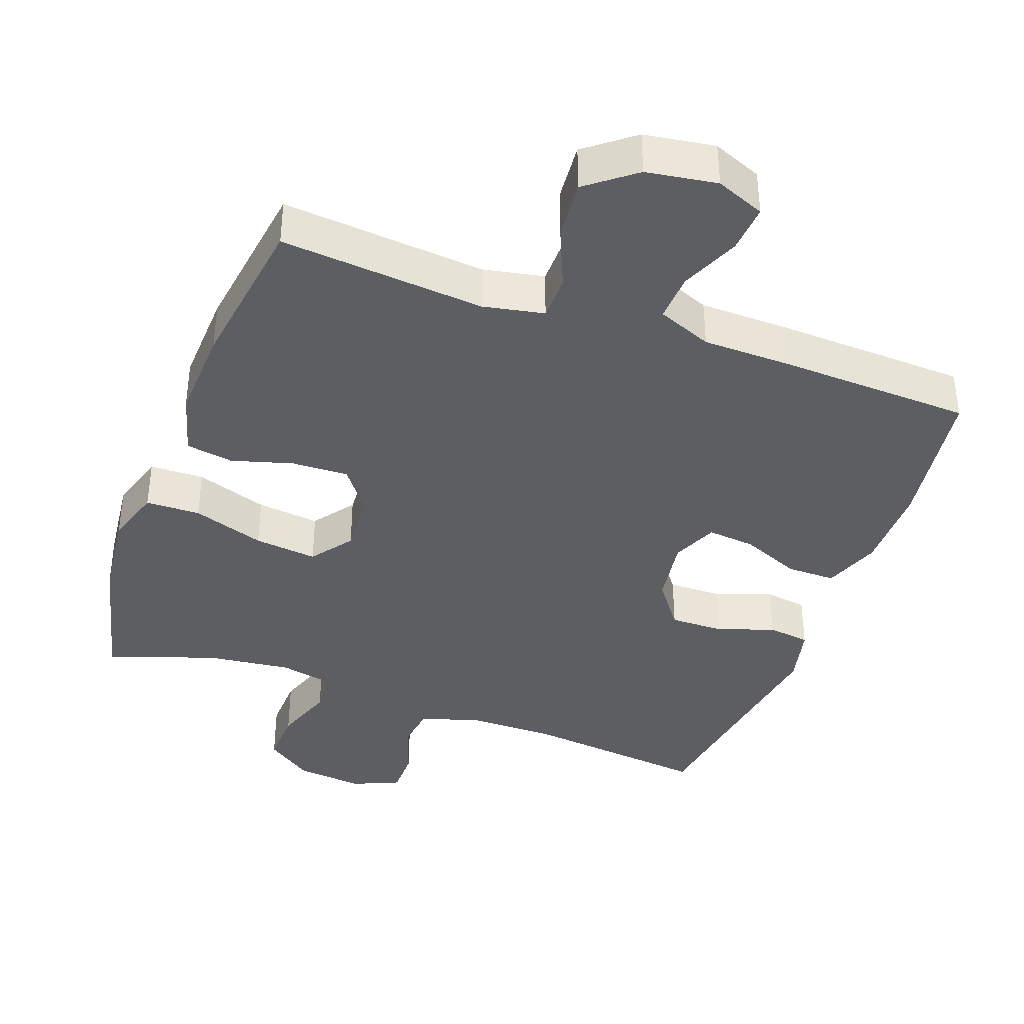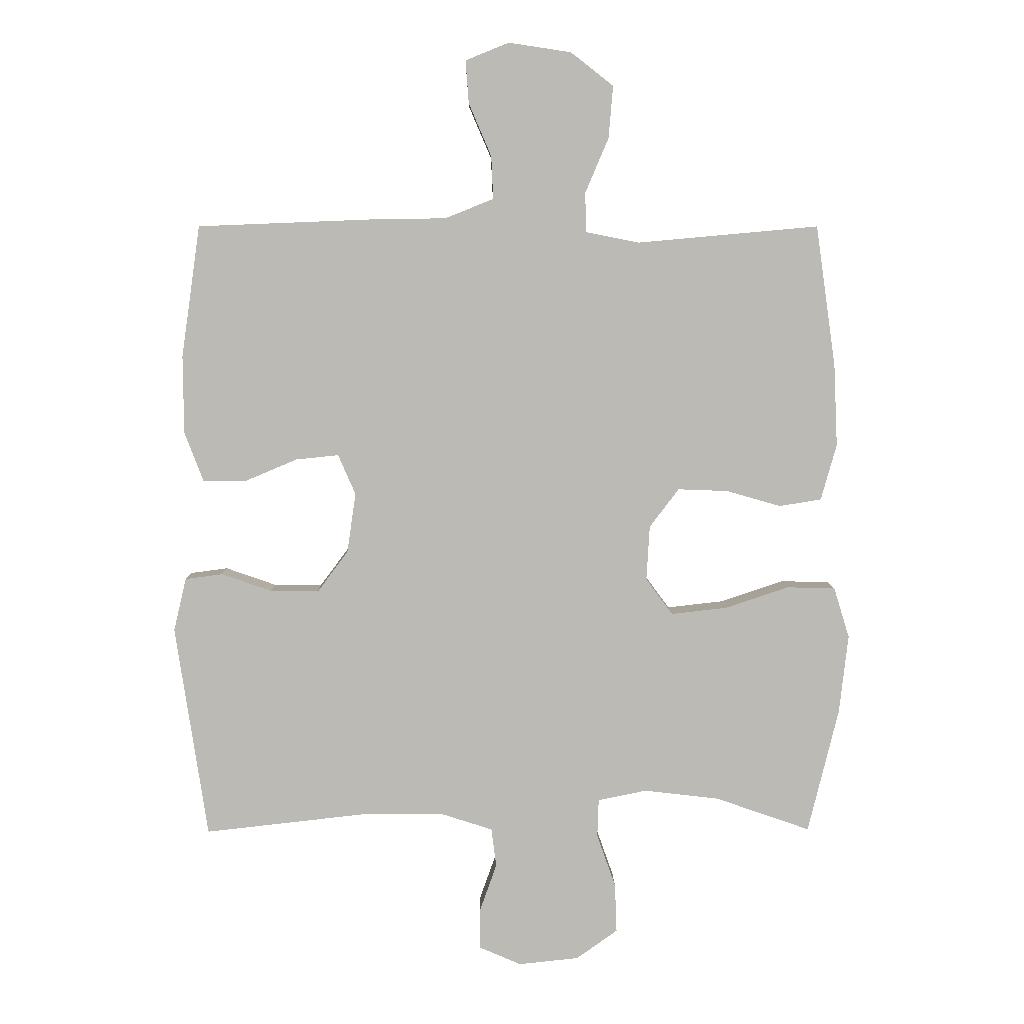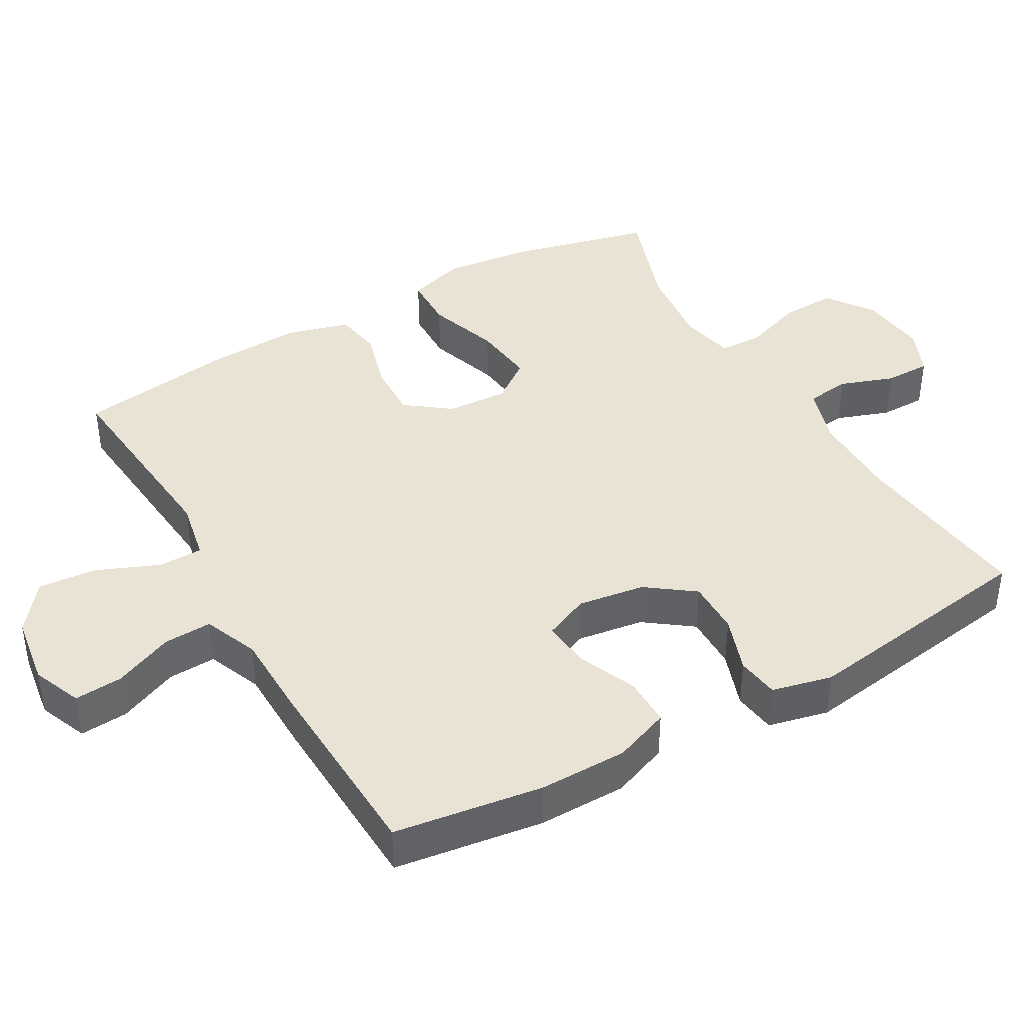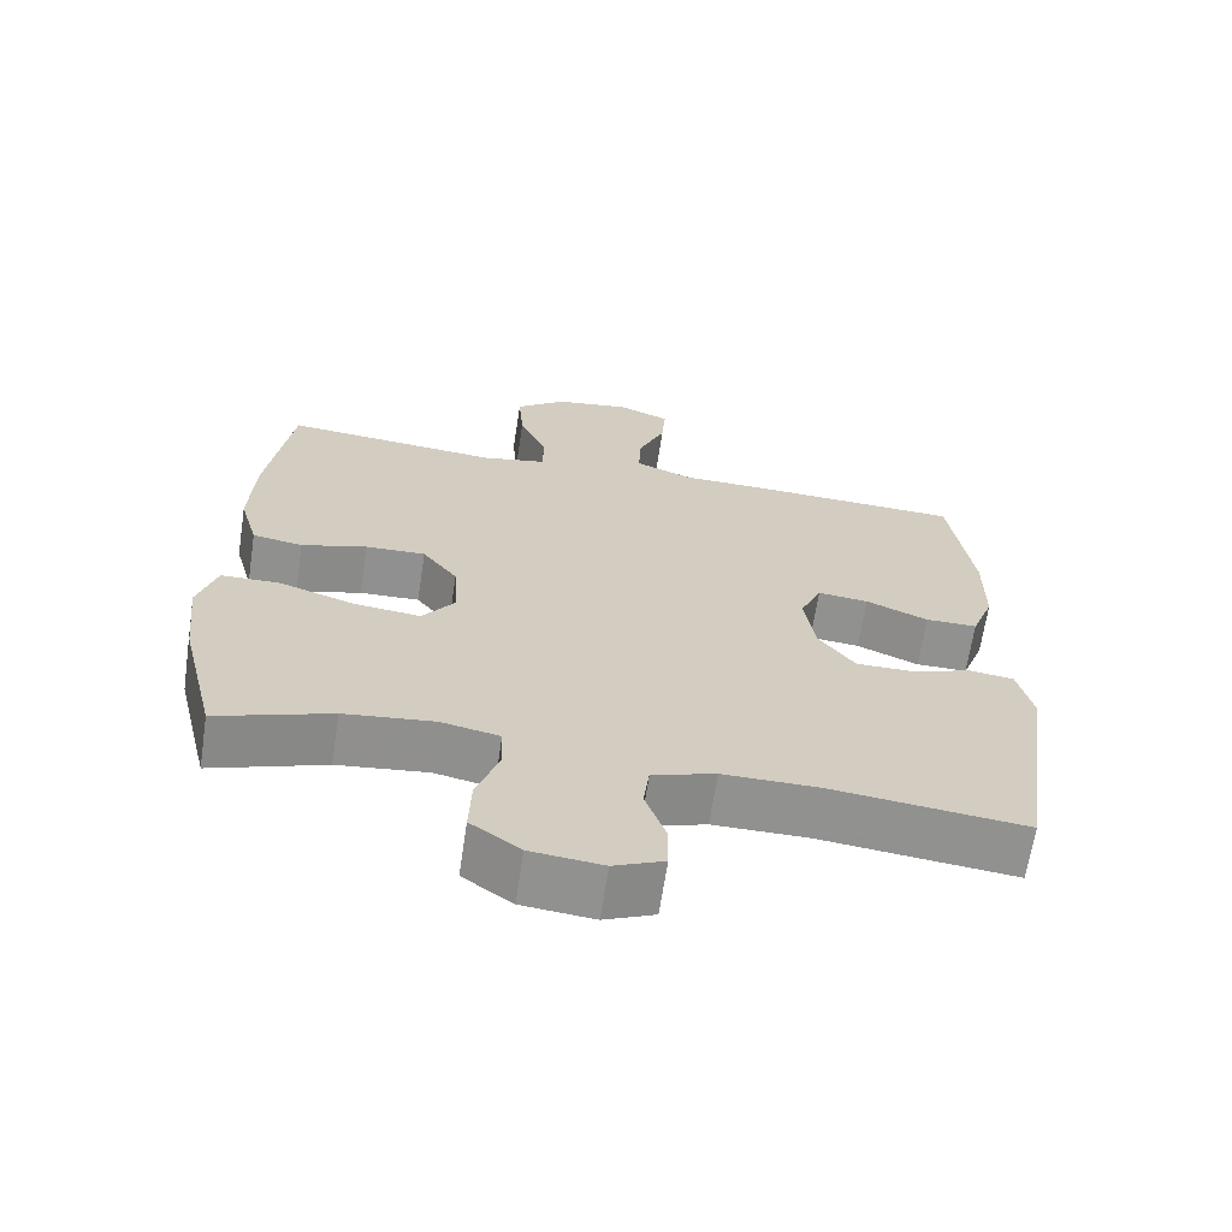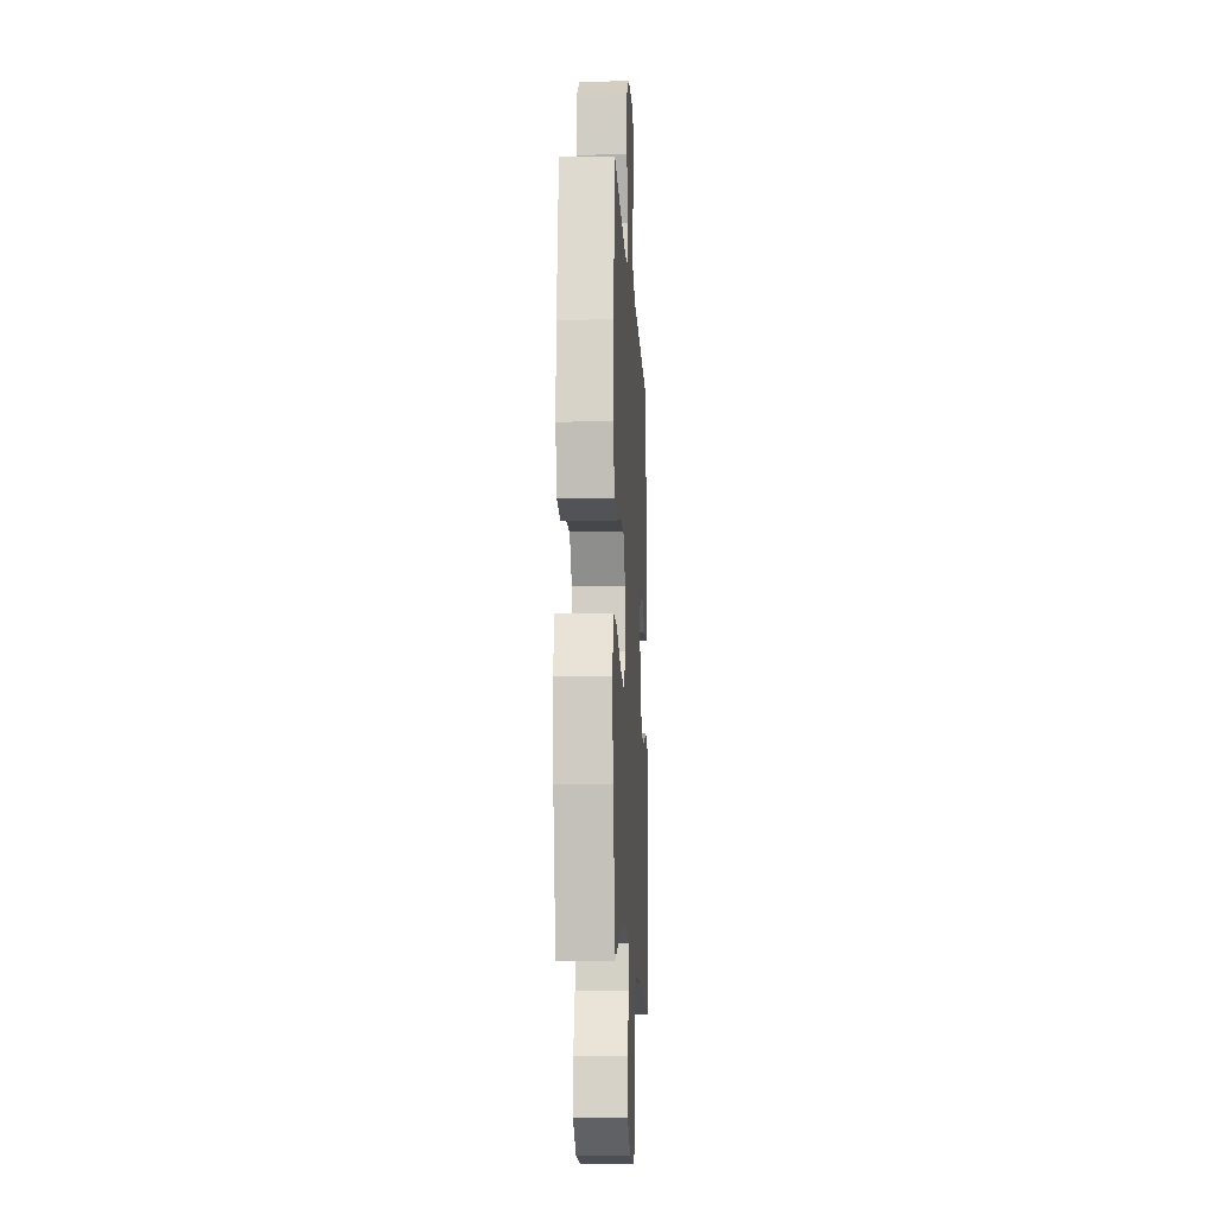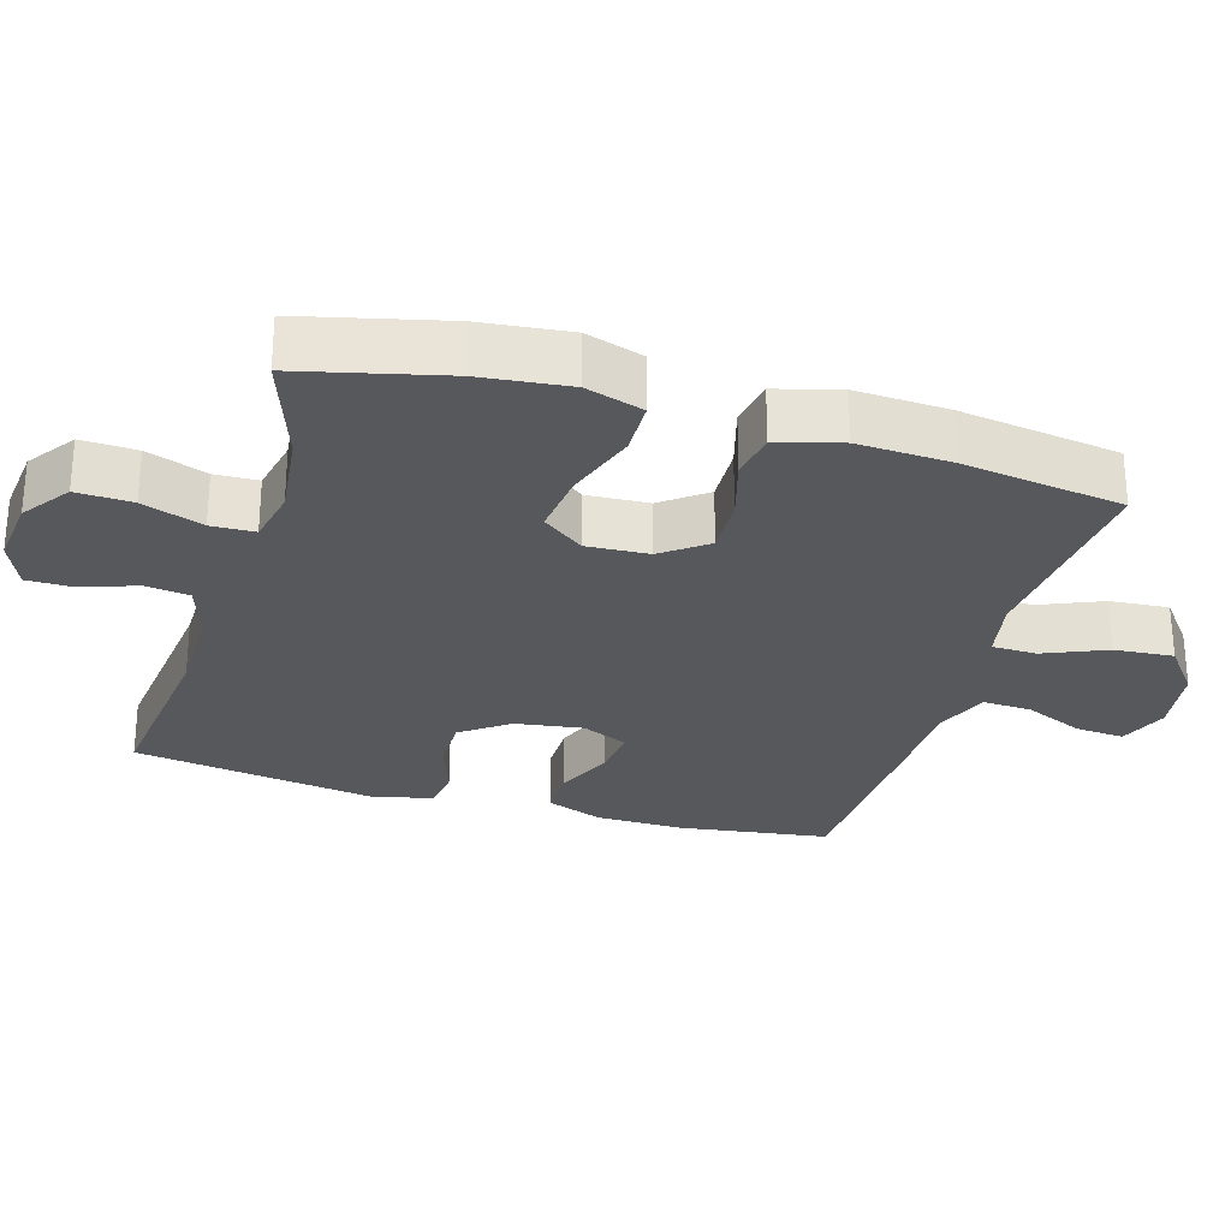
<metadata>
{"format":"obj","ext":"obj","renderer":"f3d","projection":"perspective","resolution":1024,"background":"white","views":[{"elev":-38.8,"azim":-20.0,"up":"+Y"},{"elev":6.5,"azim":179.1,"up":"+Z"},{"elev":41.1,"azim":60.2,"up":"+Y"},{"elev":-65.9,"azim":-8.6,"up":"+Z"},{"elev":-12.4,"azim":-87.0,"up":"+Z"},{"elev":-27.8,"azim":-106.7,"up":"+Y"}]}
</metadata>
<code>
v -0.5 0.07 0.5
v -0.211 0.07 0.474
v -0.125 0.07 0.491
v -0.124 0.07 0.554
v -0.161 0.07 0.641
v -0.168 0.07 0.724
v -0.1 0.07 0.777
v 0 0.07 0.792
v 0.069 0.07 0.764
v 0.064 0.07 0.696
v 0.028 0.07 0.612
v 0.025 0.07 0.544
v 0.102 0.07 0.513
v 0.224 0.07 0.511
v 0.5 0.07 0.5
v 0.53 0.07 0.29
v 0.529 0.07 0.166
v 0.499 0.07 0.087
v 0.43 0.07 0.087
v 0.347 0.07 0.122
v 0.279 0.07 0.129
v 0.251 0.07 0.065
v 0.265 0.07 -0.03
v 0.314 0.07 -0.096
v 0.391 0.07 -0.095
v 0.471 0.07 -0.067
v 0.531 0.07 -0.075
v 0.551 0.07 -0.16
v 0.5 0.07 -0.5
v 0.24 0.07 -0.471
v 0.113 0.07 -0.471
v 0.029 0.07 -0.498
v 0.021 0.07 -0.56
v 0.048 0.07 -0.636
v 0.048 0.07 -0.701
v -0.019 0.07 -0.73
v -0.115 0.07 -0.72
v -0.181 0.07 -0.673
v -0.178 0.07 -0.595
v -0.148 0.07 -0.51
v -0.15 0.07 -0.449
v -0.228 0.07 -0.433
v -0.348 0.07 -0.447
v -0.5 0.07 -0.5
v -0.549 0.07 -0.299
v -0.563 0.07 -0.174
v -0.538 0.07 -0.093
v -0.461 0.07 -0.091
v -0.359 0.07 -0.125
v -0.27 0.07 -0.135
v -0.227 0.07 -0.077
v -0.232 0.07 0.01
v -0.279 0.07 0.072
v -0.359 0.07 0.069
v -0.446 0.07 0.044
v -0.513 0.07 0.055
v -0.538 0.07 0.144
v -0.532 0.07 0.275
v -0.5 0 0.5
v -0.211 0 0.474
v -0.125 0 0.491
v -0.124 0 0.554
v -0.161 0 0.641
v -0.168 0 0.724
v -0.1 0 0.777
v 0 0 0.792
v 0.069 0 0.764
v 0.064 0 0.696
v 0.028 0 0.612
v 0.025 0 0.544
v 0.102 0 0.513
v 0.224 0 0.511
v 0.5 0 0.5
v 0.53 0 0.29
v 0.529 0 0.166
v 0.499 0 0.087
v 0.43 0 0.087
v 0.347 0 0.122
v 0.279 0 0.129
v 0.251 0 0.065
v 0.265 0 -0.03
v 0.314 0 -0.096
v 0.391 0 -0.095
v 0.471 0 -0.067
v 0.531 0 -0.075
v 0.551 0 -0.16
v 0.5 0 -0.5
v 0.24 0 -0.471
v 0.113 0 -0.471
v 0.029 0 -0.498
v 0.021 0 -0.56
v 0.048 0 -0.636
v 0.048 0 -0.701
v -0.019 0 -0.73
v -0.115 0 -0.72
v -0.181 0 -0.673
v -0.178 0 -0.595
v -0.148 0 -0.51
v -0.15 0 -0.449
v -0.228 0 -0.433
v -0.348 0 -0.447
v -0.5 0 -0.5
v -0.549 0 -0.299
v -0.563 0 -0.174
v -0.538 0 -0.093
v -0.461 0 -0.091
v -0.359 0 -0.125
v -0.27 0 -0.135
v -0.227 0 -0.077
v -0.232 0 0.01
v -0.279 0 0.072
v -0.359 0 0.069
v -0.446 0 0.044
v -0.513 0 0.055
v -0.538 0 0.144
v -0.532 0 0.275
f 57 58 1 2
f 54 55 56 57
f 53 54 57 2
f 52 53 2 3
f 51 52 3
f 46 47 48 49
f 46 49 50
f 43 44 45 46
f 42 43 46 50
f 41 42 50 51
f 37 38 39 40
f 37 40 41
f 36 37 41
f 33 34 35 36
f 32 33 36 41
f 31 32 41 51
f 27 28 29 30
f 25 26 27 30
f 24 25 30 31
f 23 24 31 51
f 17 18 19 20
f 17 20 21
f 16 17 21
f 13 14 15 16
f 12 13 16 21
f 8 9 10 11
f 8 11 12
f 7 8 12
f 4 5 6 7
f 3 4 7 12
f 22 23 51 3
f 3 12 21 22
f 60 59 116 115
f 115 114 113 112
f 60 115 112 111
f 61 60 111 110
f 61 110 109
f 107 106 105 104
f 108 107 104
f 104 103 102 101
f 108 104 101 100
f 109 108 100 99
f 98 97 96 95
f 99 98 95
f 99 95 94
f 94 93 92 91
f 99 94 91 90
f 109 99 90 89
f 88 87 86 85
f 88 85 84 83
f 89 88 83 82
f 109 89 82 81
f 78 77 76 75
f 79 78 75
f 79 75 74
f 74 73 72 71
f 79 74 71 70
f 69 68 67 66
f 70 69 66
f 70 66 65
f 65 64 63 62
f 70 65 62 61
f 61 109 81 80
f 80 79 70 61
f 1 59 60 2
f 2 60 61 3
f 3 61 62 4
f 4 62 63 5
f 5 63 64 6
f 6 64 65 7
f 7 65 66 8
f 8 66 67 9
f 9 67 68 10
f 10 68 69 11
f 11 69 70 12
f 12 70 71 13
f 13 71 72 14
f 14 72 73 15
f 15 73 74 16
f 16 74 75 17
f 17 75 76 18
f 18 76 77 19
f 19 77 78 20
f 20 78 79 21
f 21 79 80 22
f 22 80 81 23
f 23 81 82 24
f 24 82 83 25
f 25 83 84 26
f 26 84 85 27
f 27 85 86 28
f 28 86 87 29
f 29 87 88 30
f 30 88 89 31
f 31 89 90 32
f 32 90 91 33
f 33 91 92 34
f 34 92 93 35
f 35 93 94 36
f 36 94 95 37
f 37 95 96 38
f 38 96 97 39
f 39 97 98 40
f 40 98 99 41
f 41 99 100 42
f 42 100 101 43
f 43 101 102 44
f 44 102 103 45
f 45 103 104 46
f 46 104 105 47
f 47 105 106 48
f 48 106 107 49
f 49 107 108 50
f 50 108 109 51
f 51 109 110 52
f 52 110 111 53
f 53 111 112 54
f 54 112 113 55
f 55 113 114 56
f 56 114 115 57
f 57 115 116 58
f 58 116 59 1

</code>
